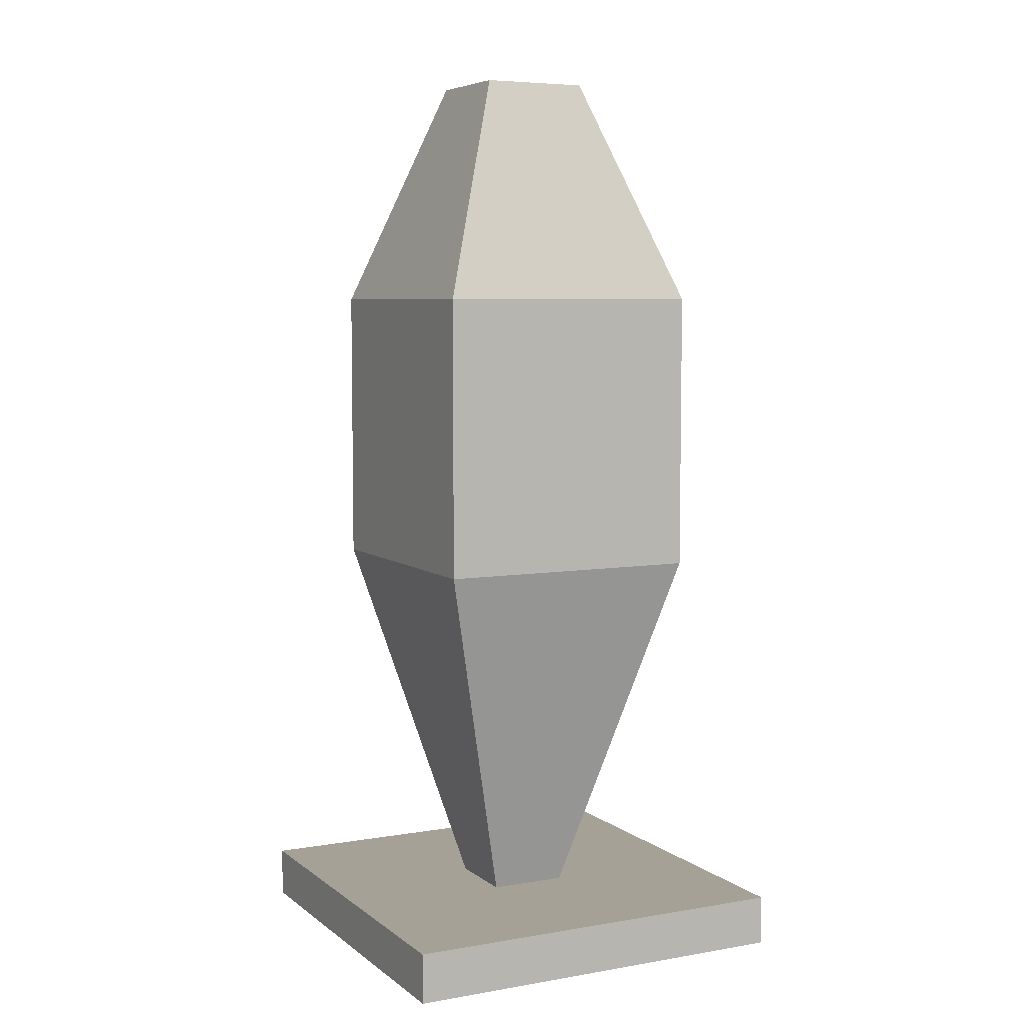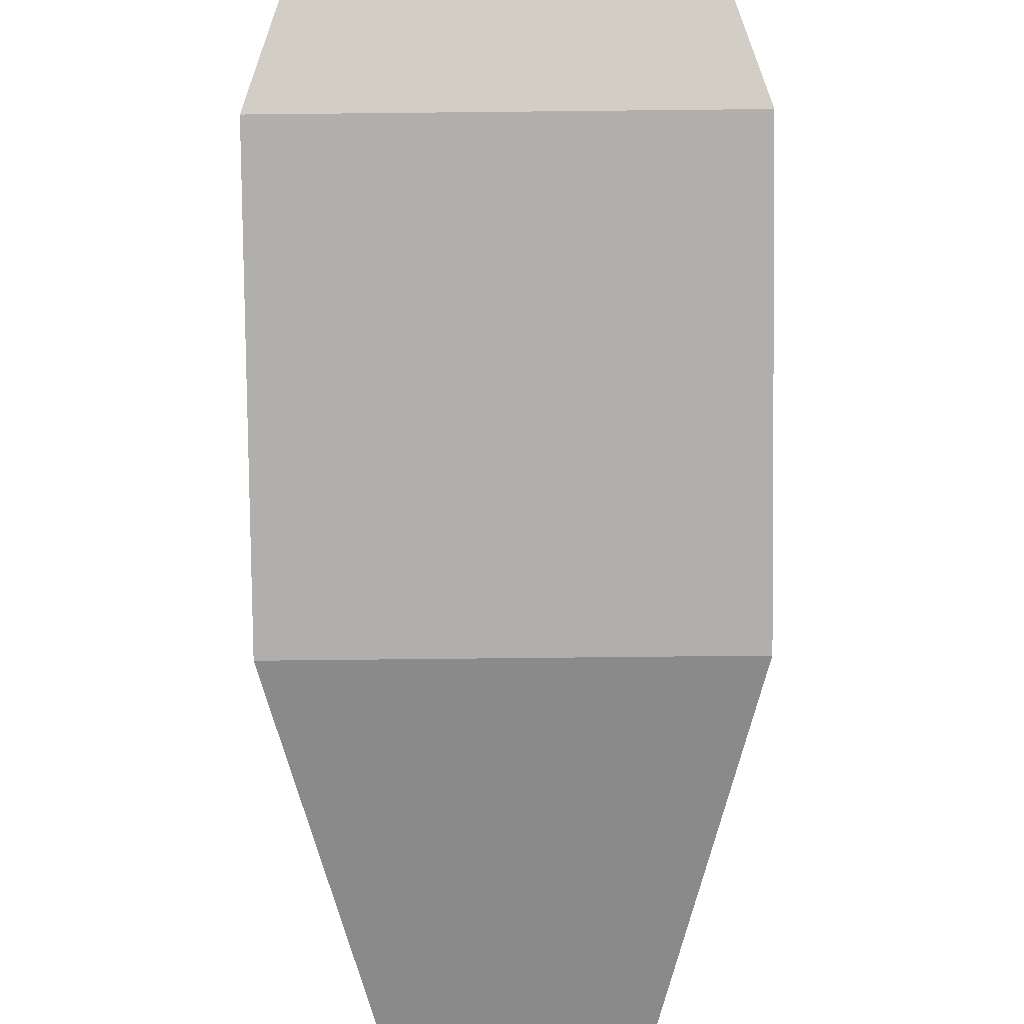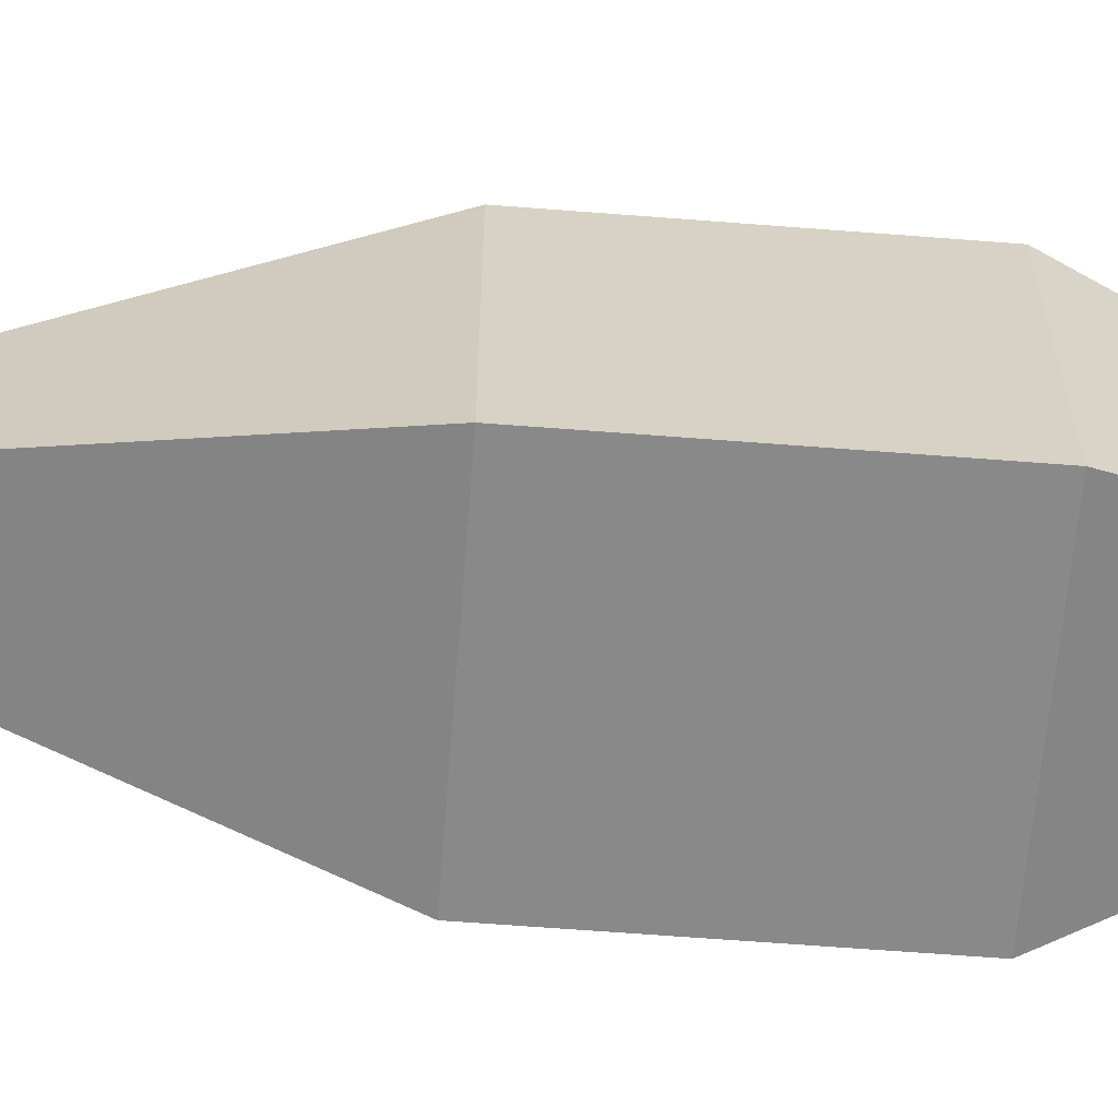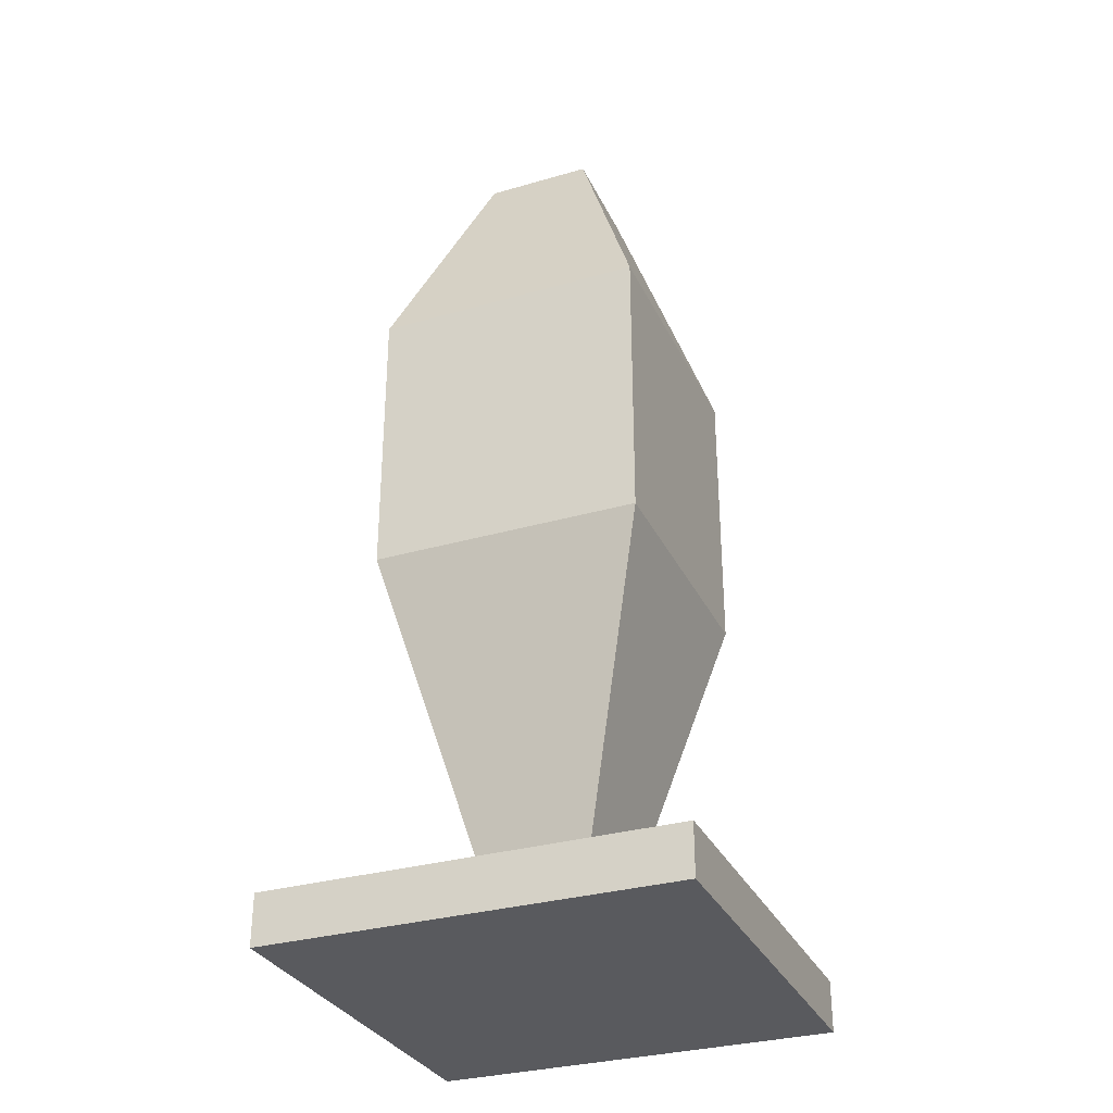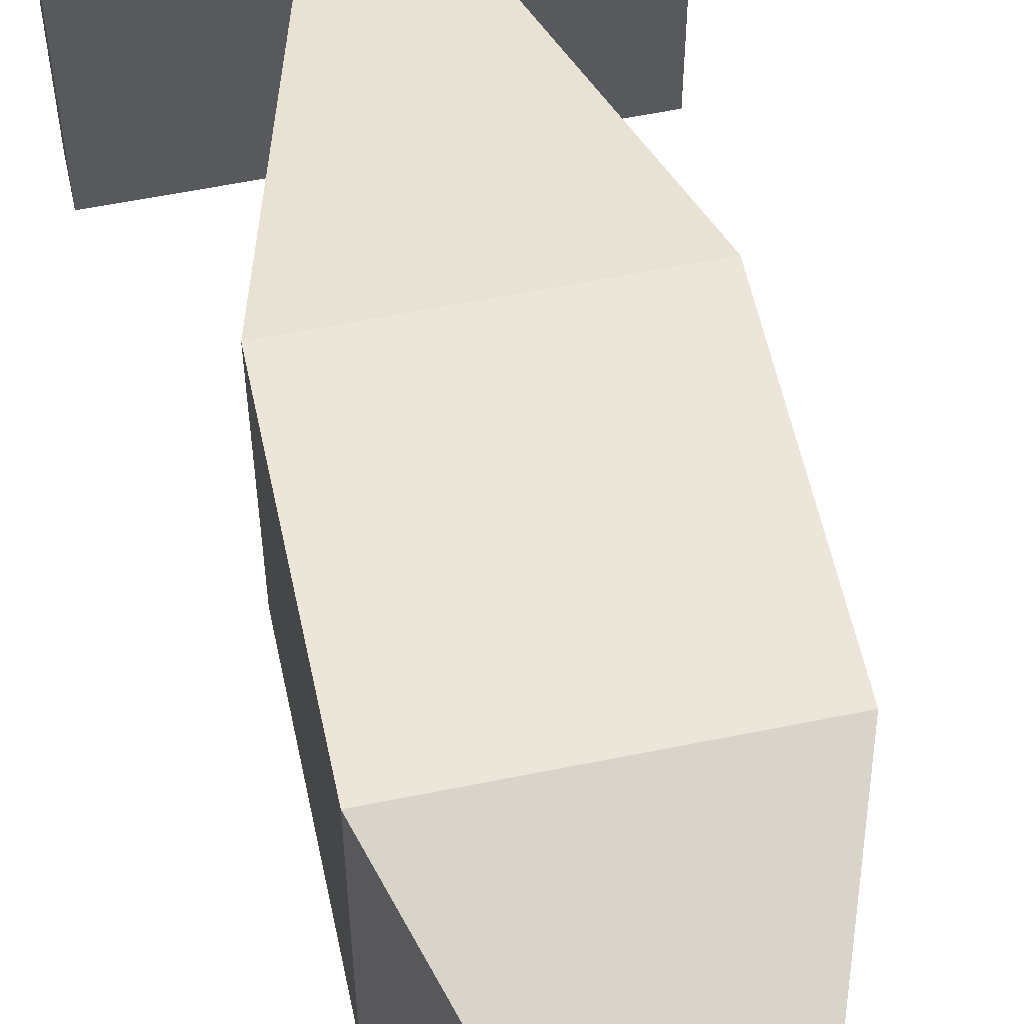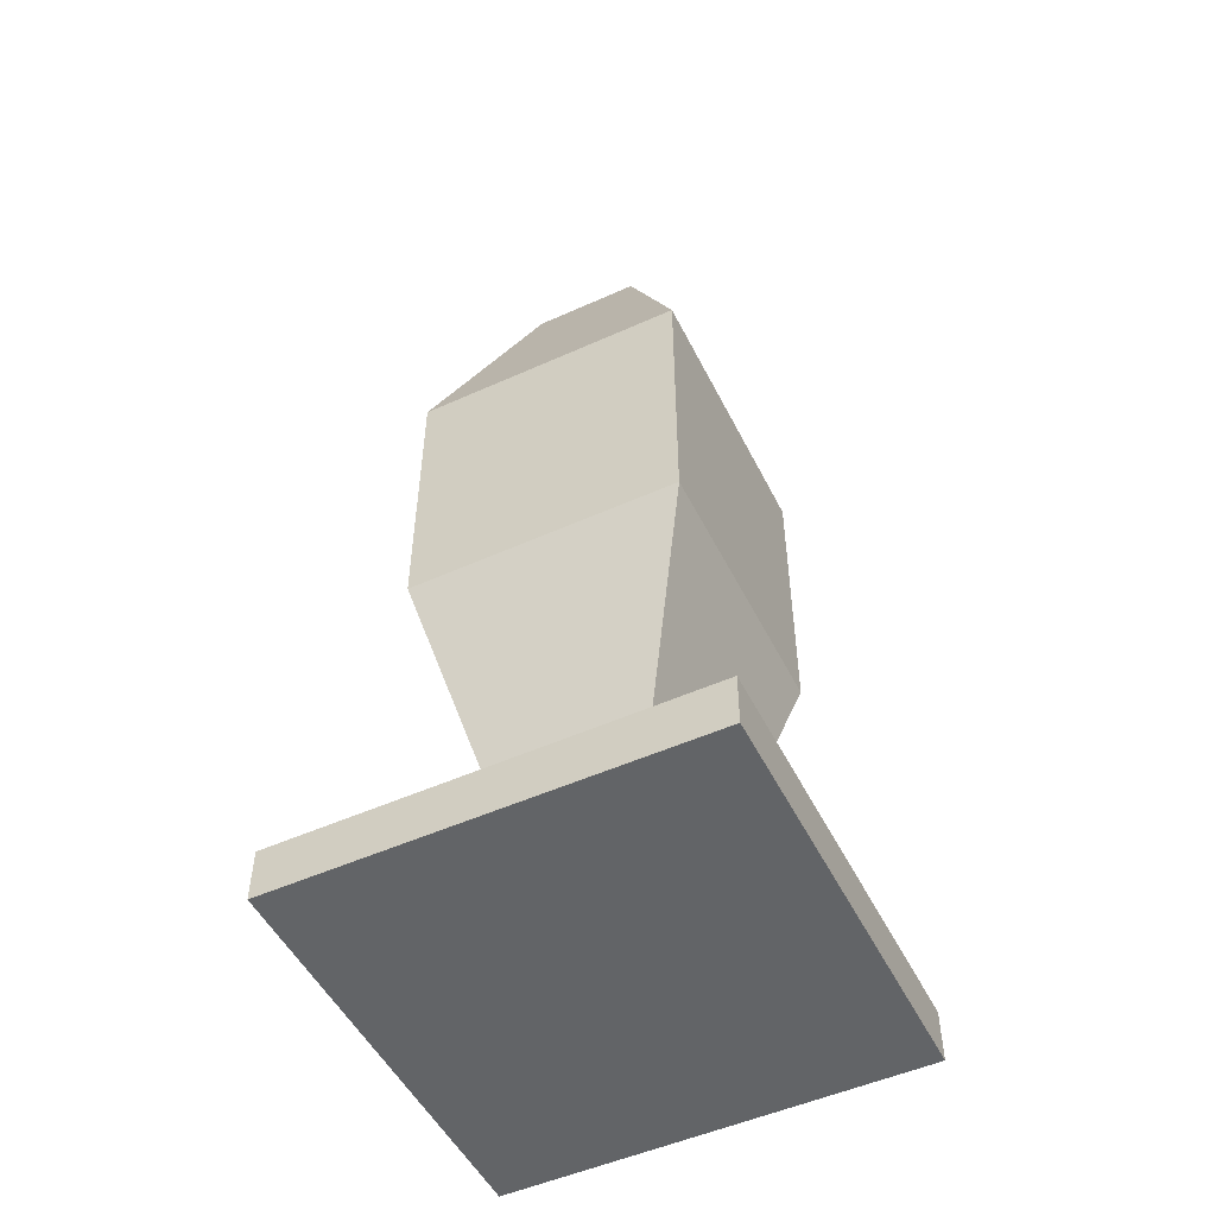
<metadata>
{"format":"obj","ext":"obj","renderer":"f3d","projection":"perspective","resolution":1024,"background":"white","views":[{"elev":6.2,"azim":63.1,"up":"+Y"},{"elev":-78.1,"azim":-179.4,"up":"+Z"},{"elev":-63.3,"azim":85.5,"up":"+Z"},{"elev":-31.6,"azim":-157.8,"up":"+Y"},{"elev":57.4,"azim":168.0,"up":"+Z"},{"elev":-51.1,"azim":-63.9,"up":"+Y"}]}
</metadata>
<code>
o Cube.001_Cube.004
v 0.5228 0.02501 0.4772
v 0.5835 0.2559 0.4165
v 0.5228 0.02501 0.5228
v 0.5835 0.2559 0.5835
v 0.4772 0.02501 0.4772
v 0.4165 0.2559 0.4165
v 0.4772 0.02501 0.5228
v 0.4165 0.2559 0.5835
v 0.5835 0.4318 0.4165
v 0.5835 0.4318 0.5835
v 0.4165 0.4318 0.4165
v 0.4165 0.4318 0.5835
v 0.5332 0.5728 0.4668
v 0.5332 0.5728 0.5332
v 0.4668 0.5728 0.4668
v 0.4668 0.5728 0.5332
f 2 4 3 1
f 4 8 7 3
f 8 6 5 7
f 6 2 1 5
f 1 3 7 5
f 4 2 9 10
f 11 12 16 15
f 2 6 11 9
f 8 4 10 12
f 6 8 12 11
f 15 16 14 13
f 10 9 13 14
f 9 11 15 13
f 12 10 14 16
o Cube_Cube.001
v 0.625 0 0.375
v 0.625 0.03125 0.375
v 0.625 0 0.625
v 0.625 0.03125 0.625
v 0.375 0 0.375
v 0.375 0.03125 0.375
v 0.375 0 0.625
v 0.375 0.03125 0.625
f 18 20 19 17
f 20 24 23 19
f 24 22 21 23
f 22 18 17 21
f 17 19 23 21
f 22 24 20 18

</code>
